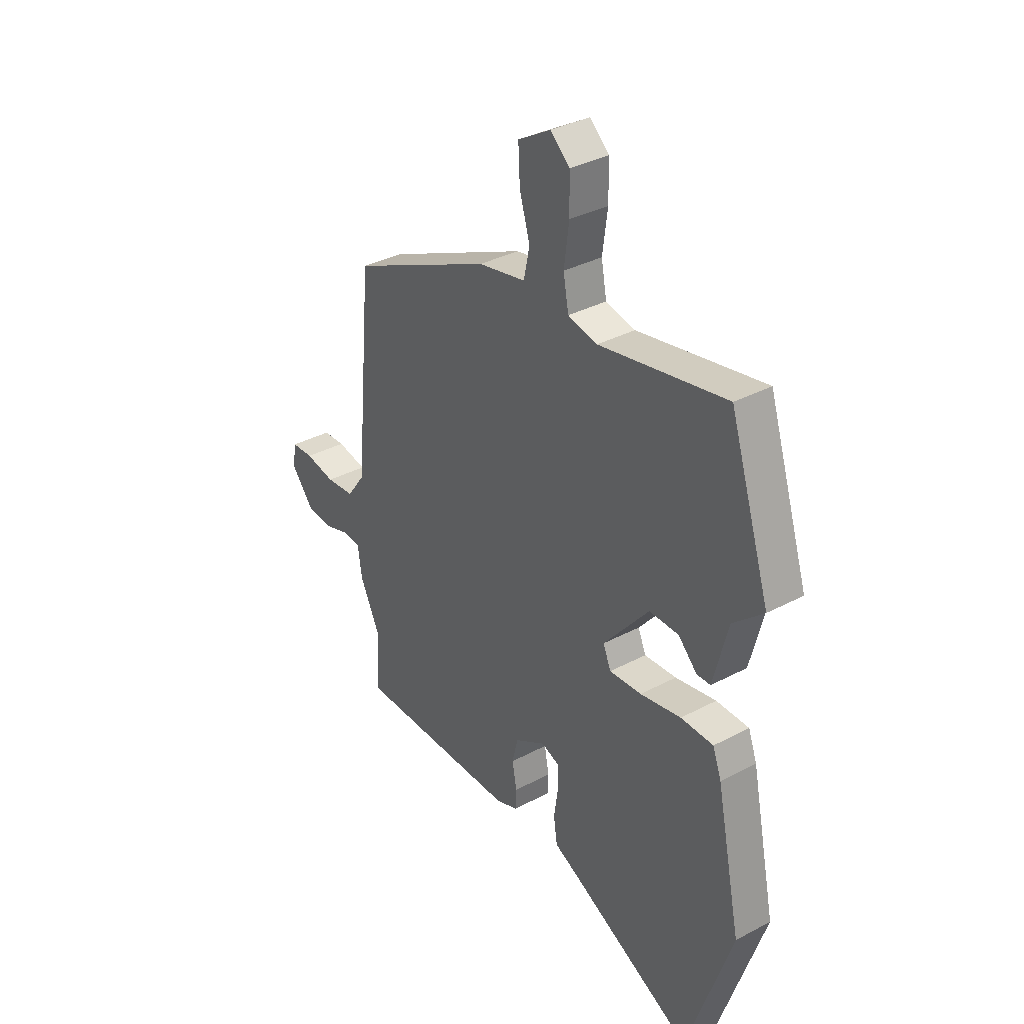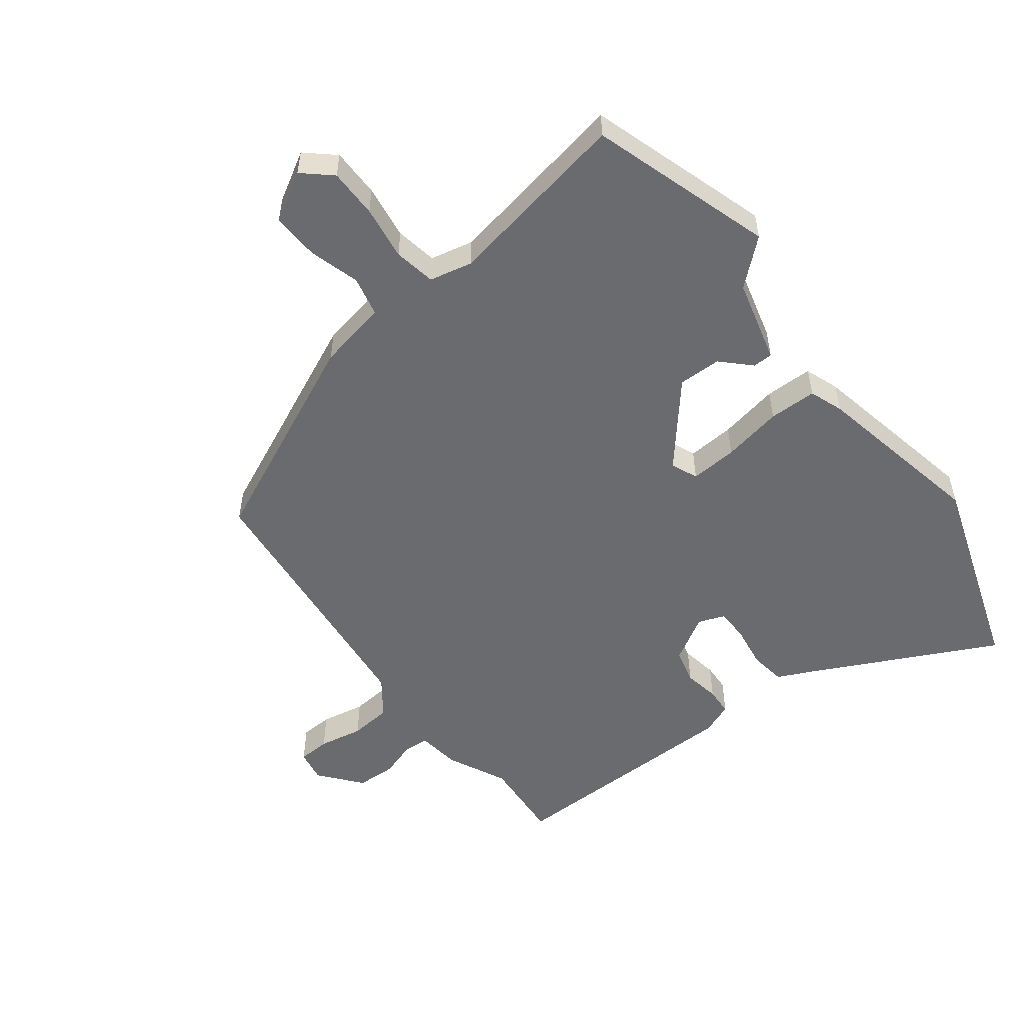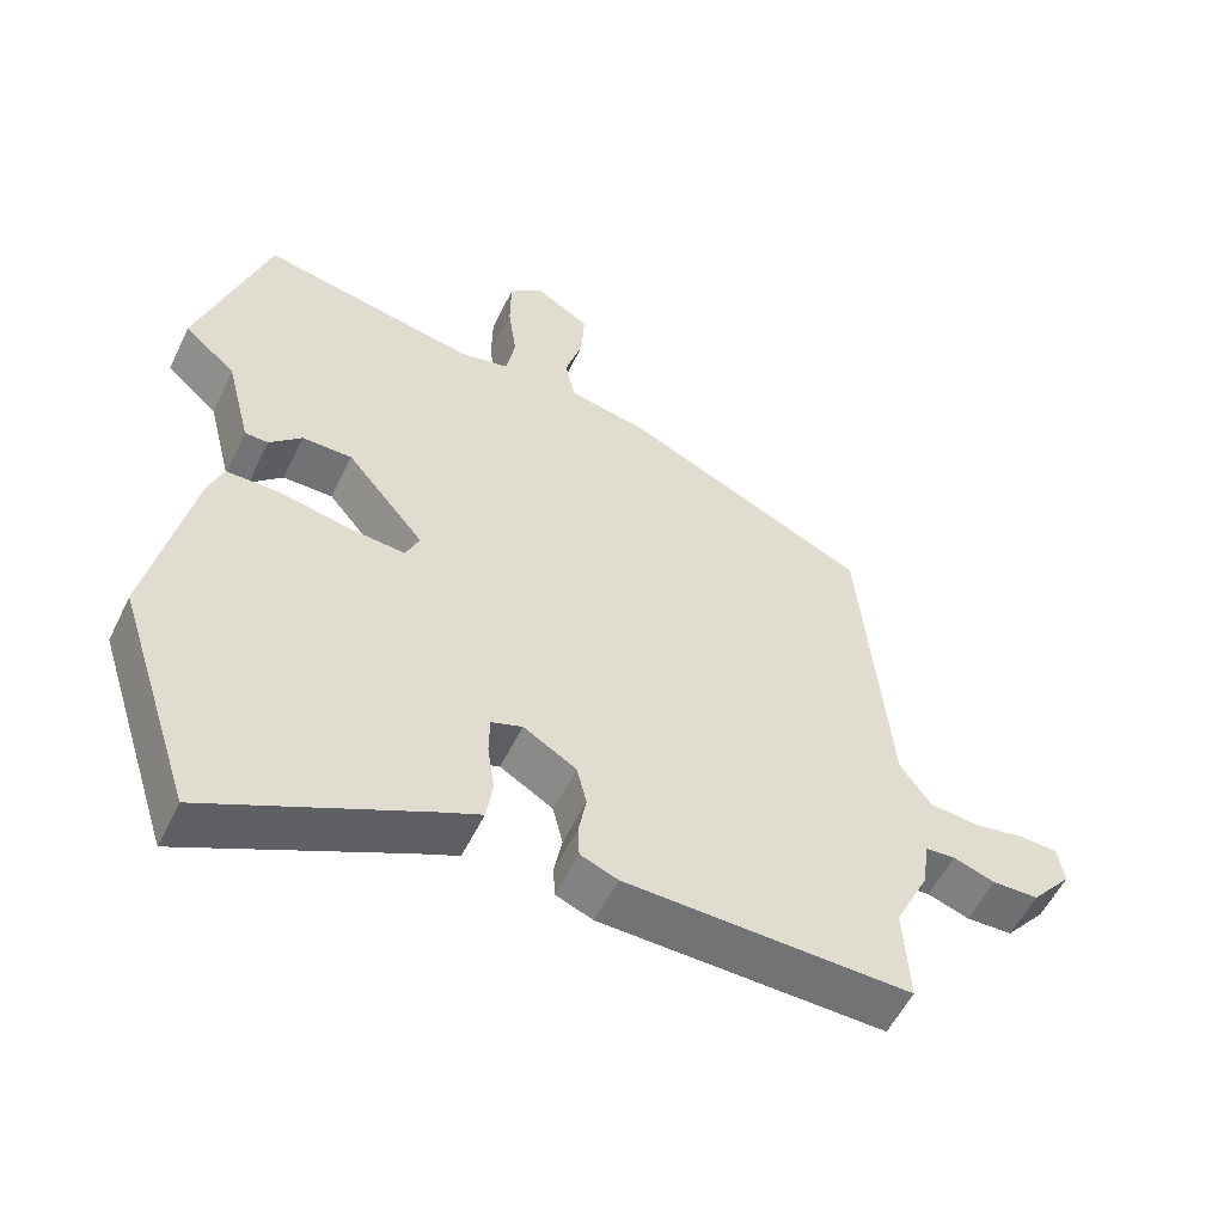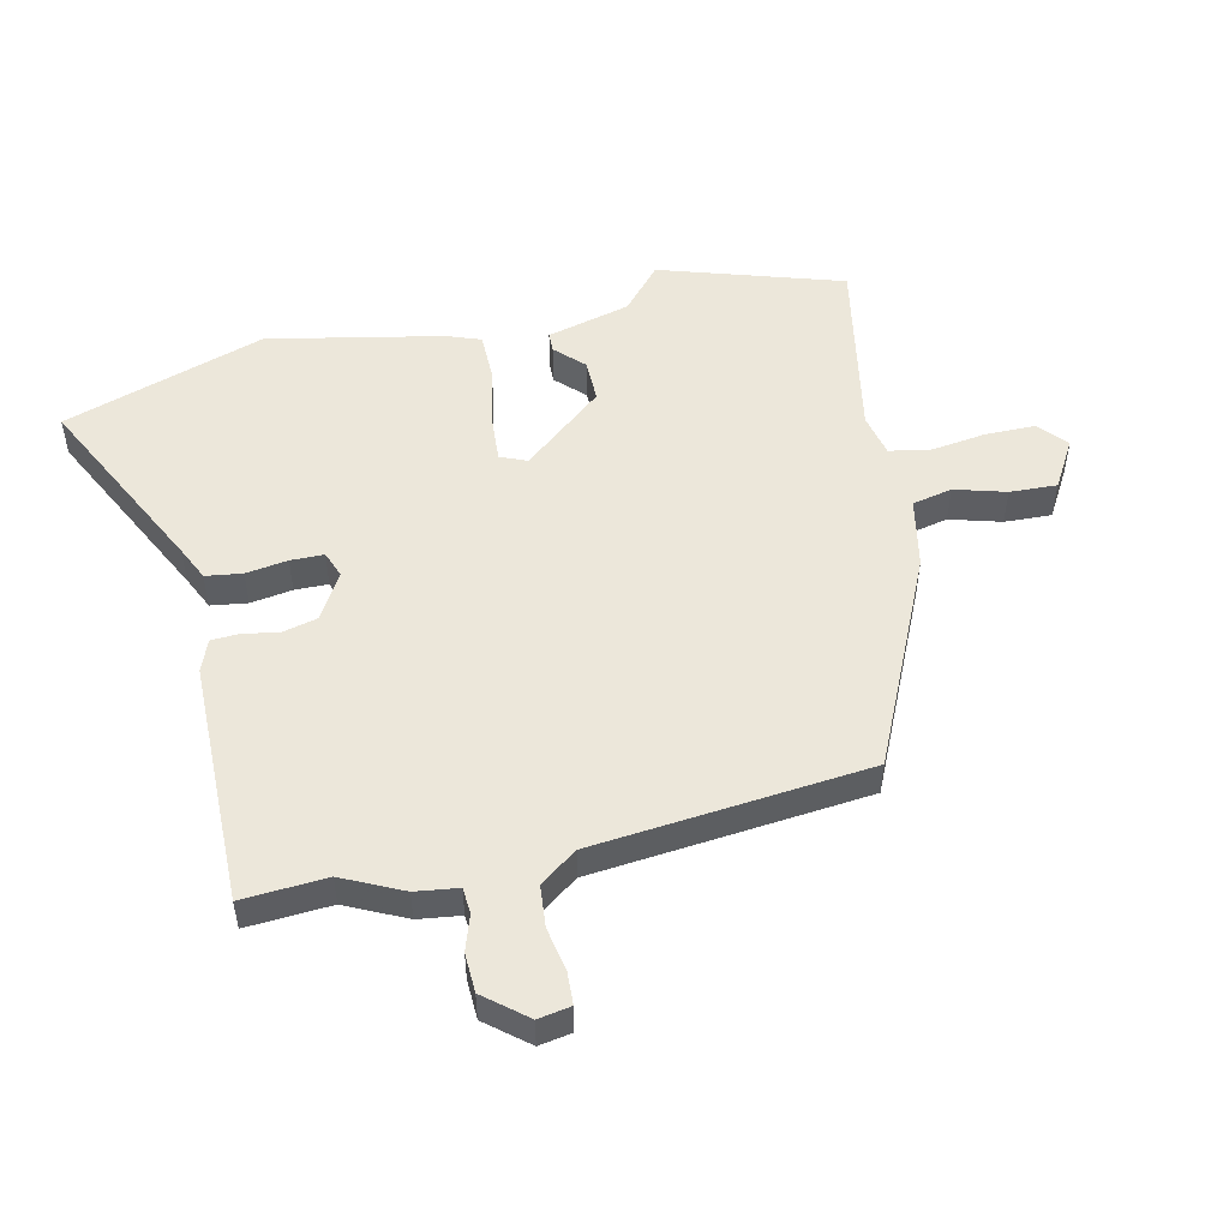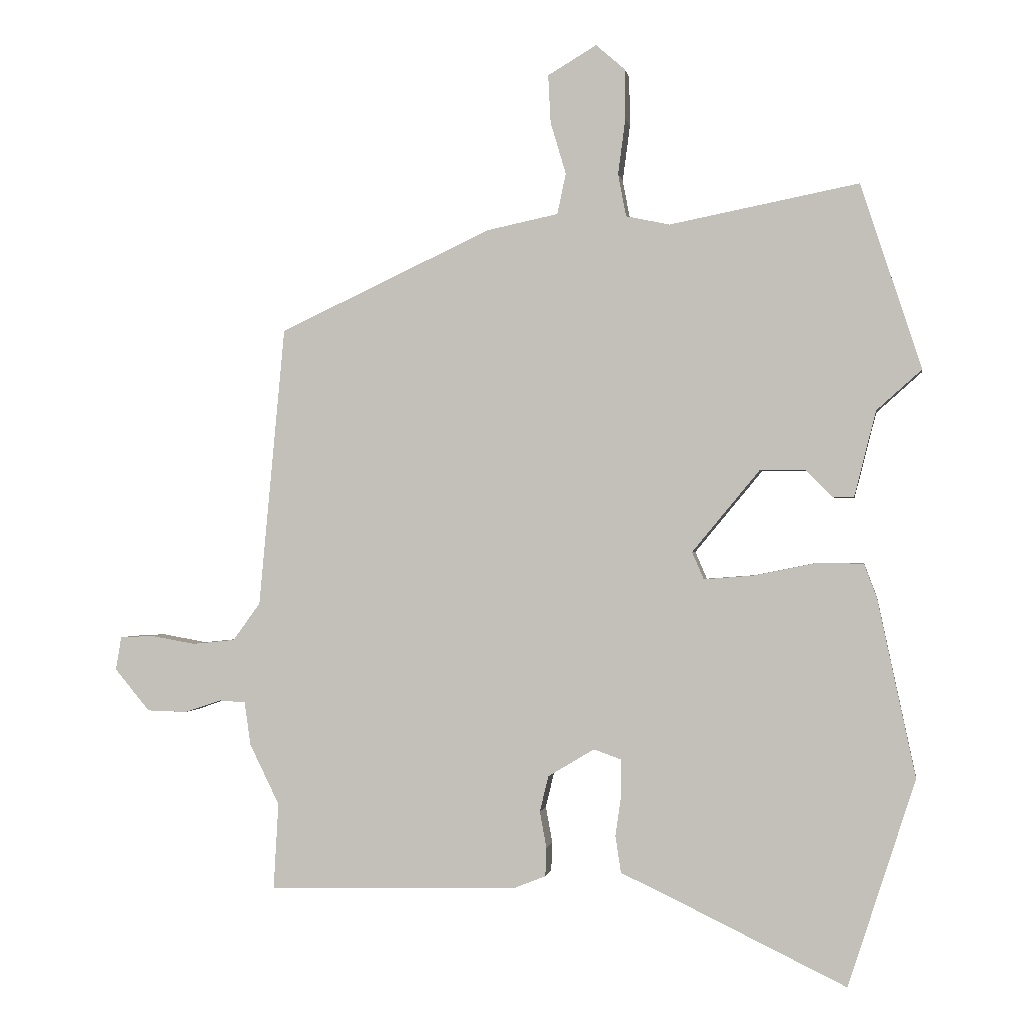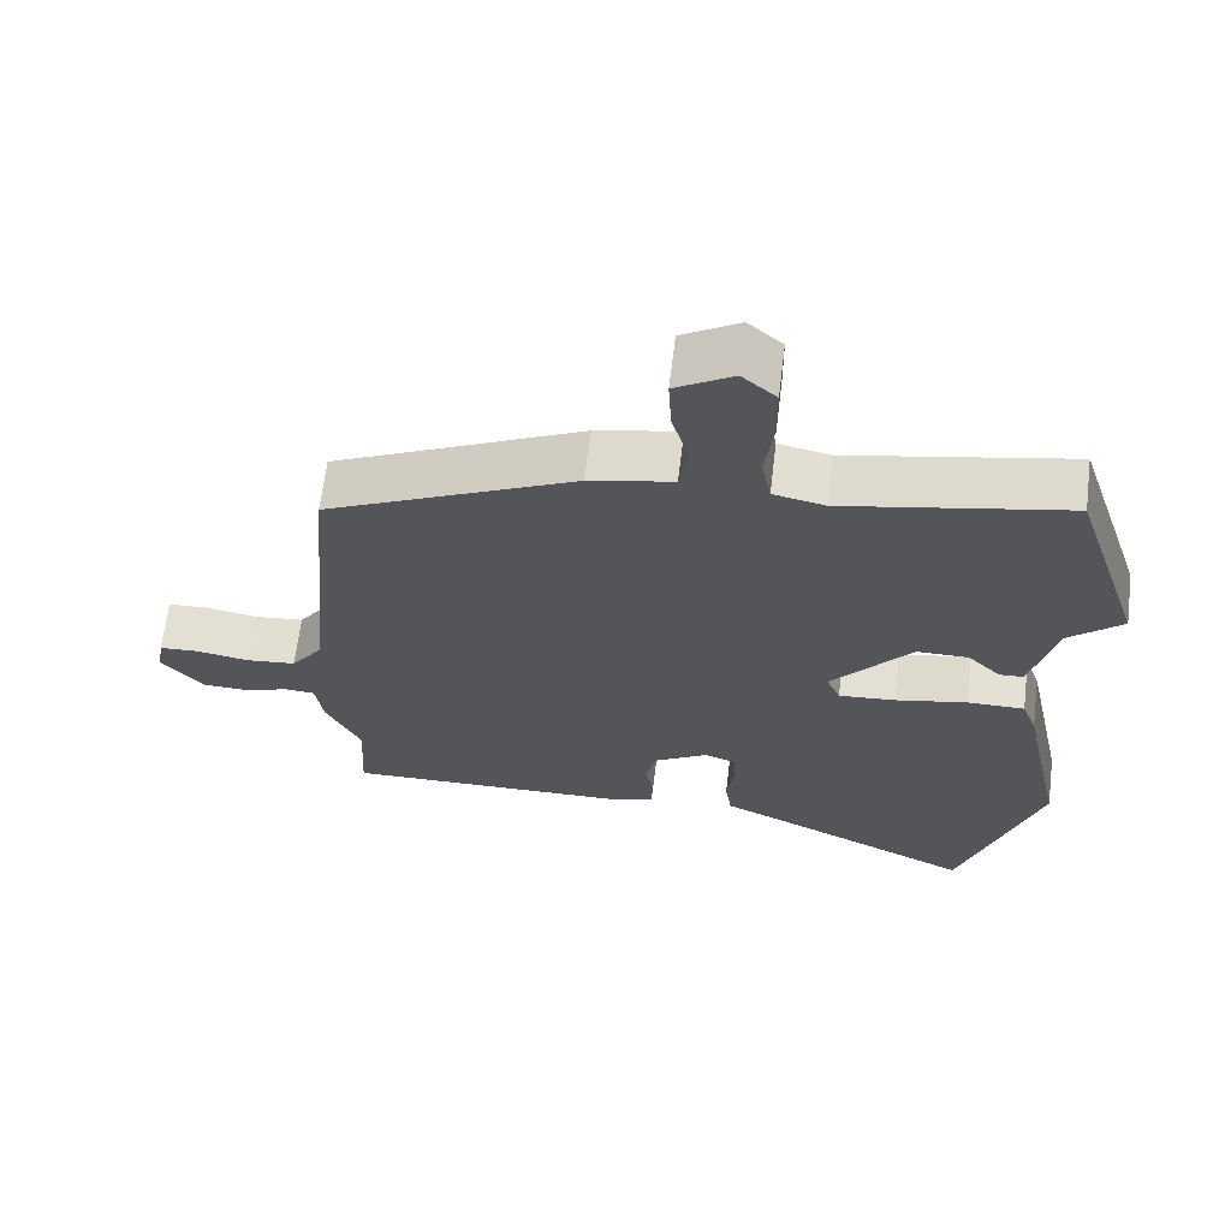
<metadata>
{"format":"obj","ext":"obj","renderer":"f3d","projection":"perspective","resolution":1024,"background":"white","views":[{"elev":35.2,"azim":54.8,"up":"+Z"},{"elev":-53.4,"azim":36.8,"up":"+Y"},{"elev":-55.4,"azim":154.3,"up":"+Z"},{"elev":51.1,"azim":-103.2,"up":"+Y"},{"elev":-0.7,"azim":8.9,"up":"+Z"},{"elev":65.4,"azim":6.9,"up":"+Z"}]}
</metadata>
<code>
v -0.485 0.07 0.386
v -0.141 0.07 0.547
v -0.026 0.07 0.571
v -0.012 0.07 0.637
v -0.037 0.07 0.721
v -0.041 0.07 0.799
v 0.038 0.07 0.846
v 0.085 0.07 0.805
v 0.086 0.07 0.724
v 0.074 0.07 0.634
v 0.087 0.07 0.565
v 0.158 0.07 0.55
v 0.464 0.07 0.61
v 0.562 0.07 0.31
v 0.489 0.07 0.245
v 0.454 0.07 0.107
v 0.421 0.07 0.106
v 0.375 0.07 0.151
v 0.304 0.07 0.151
v 0.194 0.07 0.018
v 0.213 0.07 -0.026
v 0.291 0.07 -0.02
v 0.39 0.07 0
v 0.469 0.07 0
v 0.49 0.07 -0.056
v 0.551 0.07 -0.343
v 0.442 0.07 -0.678
v 0.135 0.07 -0.529
v 0.078 0.07 -0.503
v 0.069 0.07 -0.443
v 0.079 0.07 -0.374
v 0.078 0.07 -0.319
v 0.034 0.07 -0.303
v -0.041 0.07 -0.348
v -0.055 0.07 -0.406
v -0.044 0.07 -0.465
v -0.046 0.07 -0.511
v -0.099 0.07 -0.532
v -0.502 0.07 -0.54
v -0.494 0.07 -0.401
v -0.542 0.07 -0.303
v -0.552 0.07 -0.233
v -0.594 0.07 -0.23
v -0.653 0.07 -0.25
v -0.718 0.07 -0.248
v -0.775 0.07 -0.18
v -0.766 0.07 -0.126
v -0.713 0.07 -0.123
v -0.64 0.07 -0.136
v -0.571 0.07 -0.129
v -0.527 0.07 -0.068
v -0.485 0 0.386
v -0.141 0 0.547
v -0.026 0 0.571
v -0.012 0 0.637
v -0.037 0 0.721
v -0.041 0 0.799
v 0.038 0 0.846
v 0.085 0 0.805
v 0.086 0 0.724
v 0.074 0 0.634
v 0.087 0 0.565
v 0.158 0 0.55
v 0.464 0 0.61
v 0.562 0 0.31
v 0.489 0 0.245
v 0.454 0 0.107
v 0.421 0 0.106
v 0.375 0 0.151
v 0.304 0 0.151
v 0.194 0 0.018
v 0.213 0 -0.026
v 0.291 0 -0.02
v 0.39 0 0
v 0.469 0 0
v 0.49 0 -0.056
v 0.551 0 -0.343
v 0.442 0 -0.678
v 0.135 0 -0.529
v 0.078 0 -0.503
v 0.069 0 -0.443
v 0.079 0 -0.374
v 0.078 0 -0.319
v 0.034 0 -0.303
v -0.041 0 -0.348
v -0.055 0 -0.406
v -0.044 0 -0.465
v -0.046 0 -0.511
v -0.099 0 -0.532
v -0.502 0 -0.54
v -0.494 0 -0.401
v -0.542 0 -0.303
v -0.552 0 -0.233
v -0.594 0 -0.23
v -0.653 0 -0.25
v -0.718 0 -0.248
v -0.775 0 -0.18
v -0.766 0 -0.126
v -0.713 0 -0.123
v -0.64 0 -0.136
v -0.571 0 -0.129
v -0.527 0 -0.068
f 47 48 49
f 46 47 49
f 45 46 49
f 44 45 49
f 43 44 49
f 42 43 49 50
f 40 41 42
f 40 42 50 51
f 38 39 40
f 37 38 40
f 36 37 40
f 35 36 40
f 1 2 3
f 51 1 3
f 40 51 3
f 35 40 3
f 34 35 3
f 28 29 30 31
f 28 31 32
f 27 28 32
f 26 27 32
f 25 26 32
f 24 25 32
f 23 24 32
f 22 23 32
f 21 22 32 33
f 15 16 17 18
f 15 18 19
f 14 15 19
f 13 14 19
f 12 13 19
f 11 12 19 20
f 8 9 10
f 7 8 10
f 6 7 10
f 5 6 10
f 4 5 10
f 4 10 11
f 3 4 11 20
f 20 21 33 34
f 3 20 34
f 100 99 98
f 100 98 97
f 100 97 96
f 100 96 95
f 100 95 94
f 101 100 94 93
f 93 92 91
f 102 101 93 91
f 91 90 89
f 91 89 88
f 91 88 87
f 91 87 86
f 54 53 52
f 54 52 102
f 54 102 91
f 54 91 86
f 54 86 85
f 82 81 80 79
f 83 82 79
f 83 79 78
f 83 78 77
f 83 77 76
f 83 76 75
f 83 75 74
f 83 74 73
f 84 83 73 72
f 69 68 67 66
f 70 69 66
f 70 66 65
f 70 65 64
f 70 64 63
f 71 70 63 62
f 61 60 59
f 61 59 58
f 61 58 57
f 61 57 56
f 61 56 55
f 62 61 55
f 71 62 55 54
f 85 84 72 71
f 85 71 54
f 1 52 53 2
f 2 53 54 3
f 3 54 55 4
f 4 55 56 5
f 5 56 57 6
f 6 57 58 7
f 7 58 59 8
f 8 59 60 9
f 9 60 61 10
f 10 61 62 11
f 11 62 63 12
f 12 63 64 13
f 13 64 65 14
f 14 65 66 15
f 15 66 67 16
f 16 67 68 17
f 17 68 69 18
f 18 69 70 19
f 19 70 71 20
f 20 71 72 21
f 21 72 73 22
f 22 73 74 23
f 23 74 75 24
f 24 75 76 25
f 25 76 77 26
f 26 77 78 27
f 27 78 79 28
f 28 79 80 29
f 29 80 81 30
f 30 81 82 31
f 31 82 83 32
f 32 83 84 33
f 33 84 85 34
f 34 85 86 35
f 35 86 87 36
f 36 87 88 37
f 37 88 89 38
f 38 89 90 39
f 39 90 91 40
f 40 91 92 41
f 41 92 93 42
f 42 93 94 43
f 43 94 95 44
f 44 95 96 45
f 45 96 97 46
f 46 97 98 47
f 47 98 99 48
f 48 99 100 49
f 49 100 101 50
f 50 101 102 51
f 51 102 52 1

</code>
